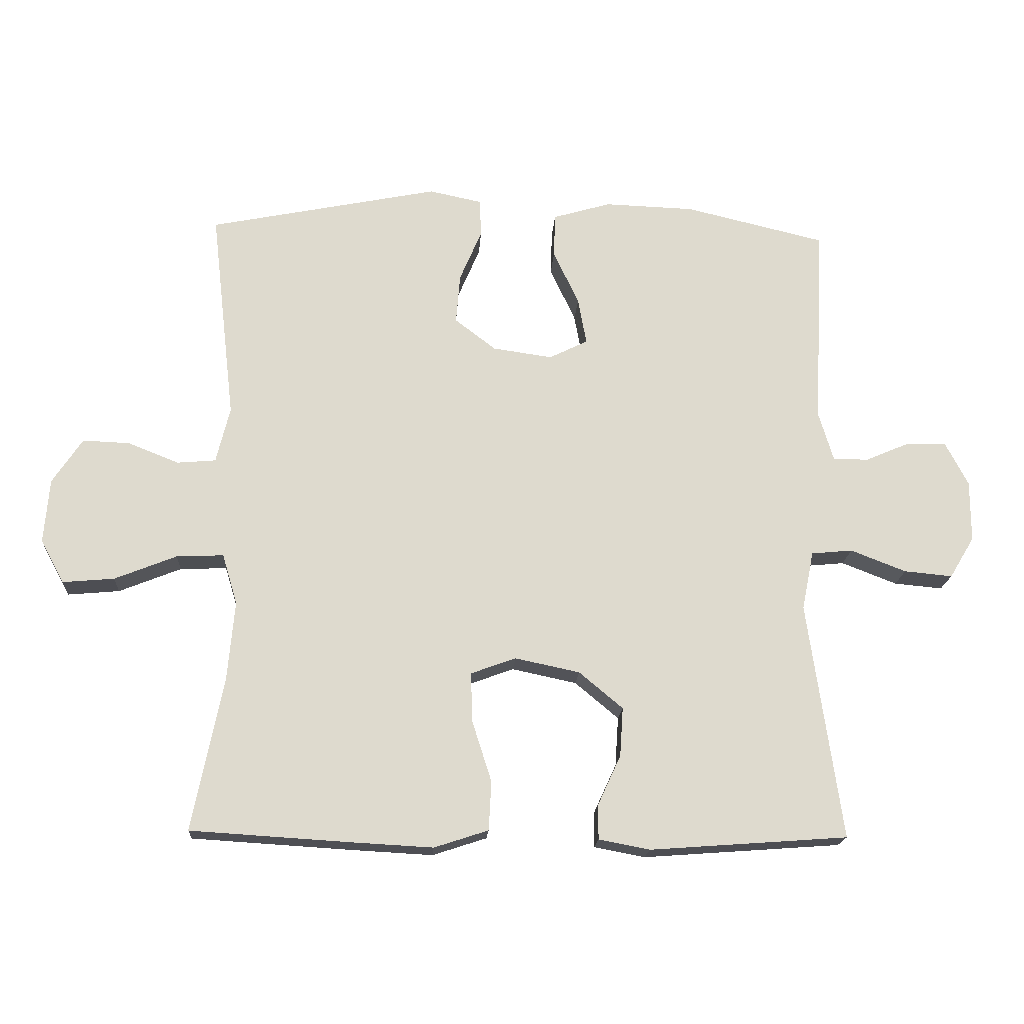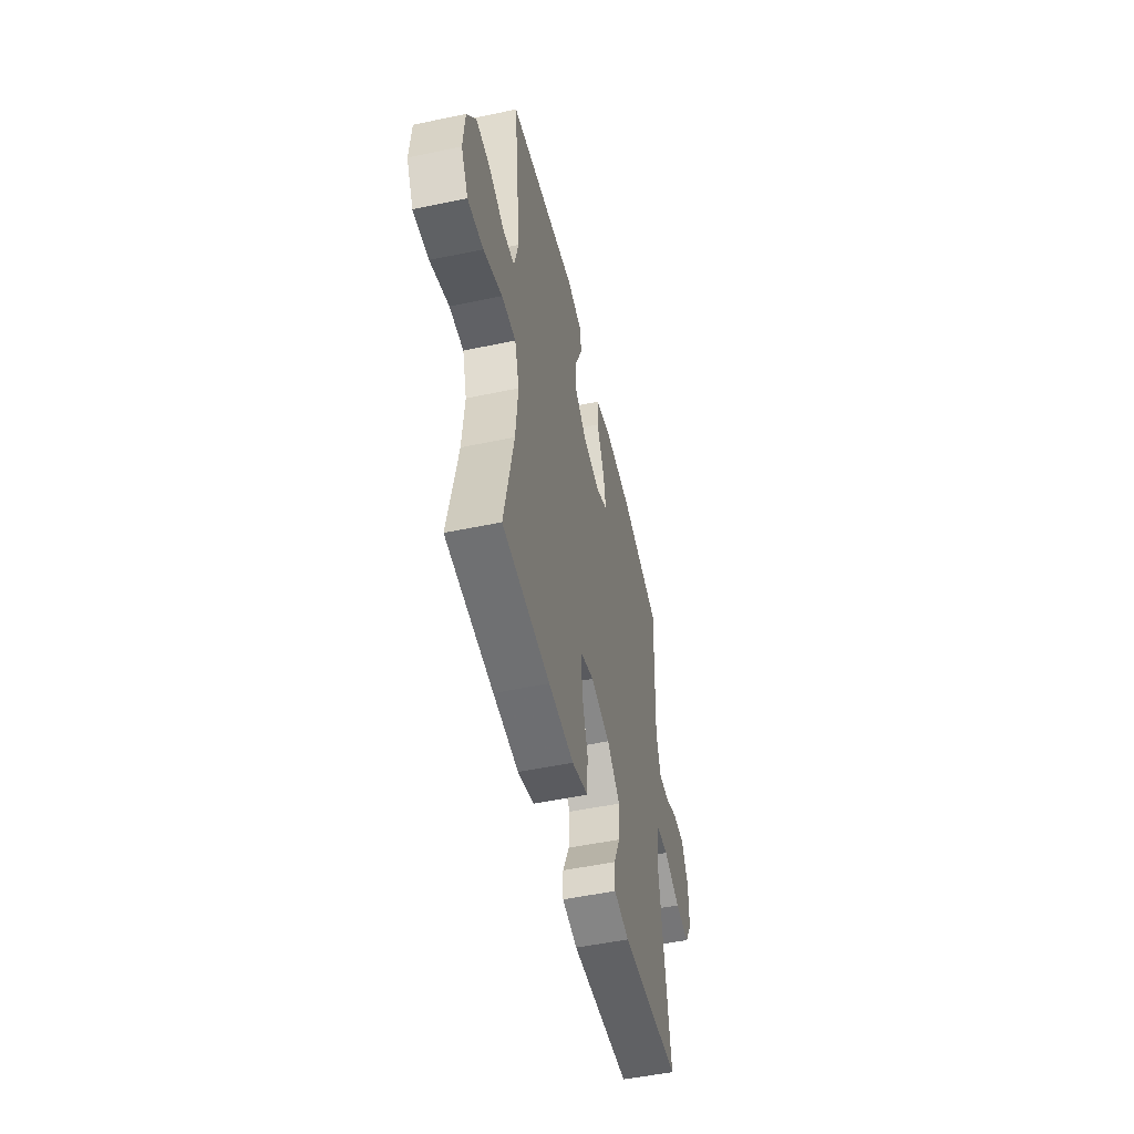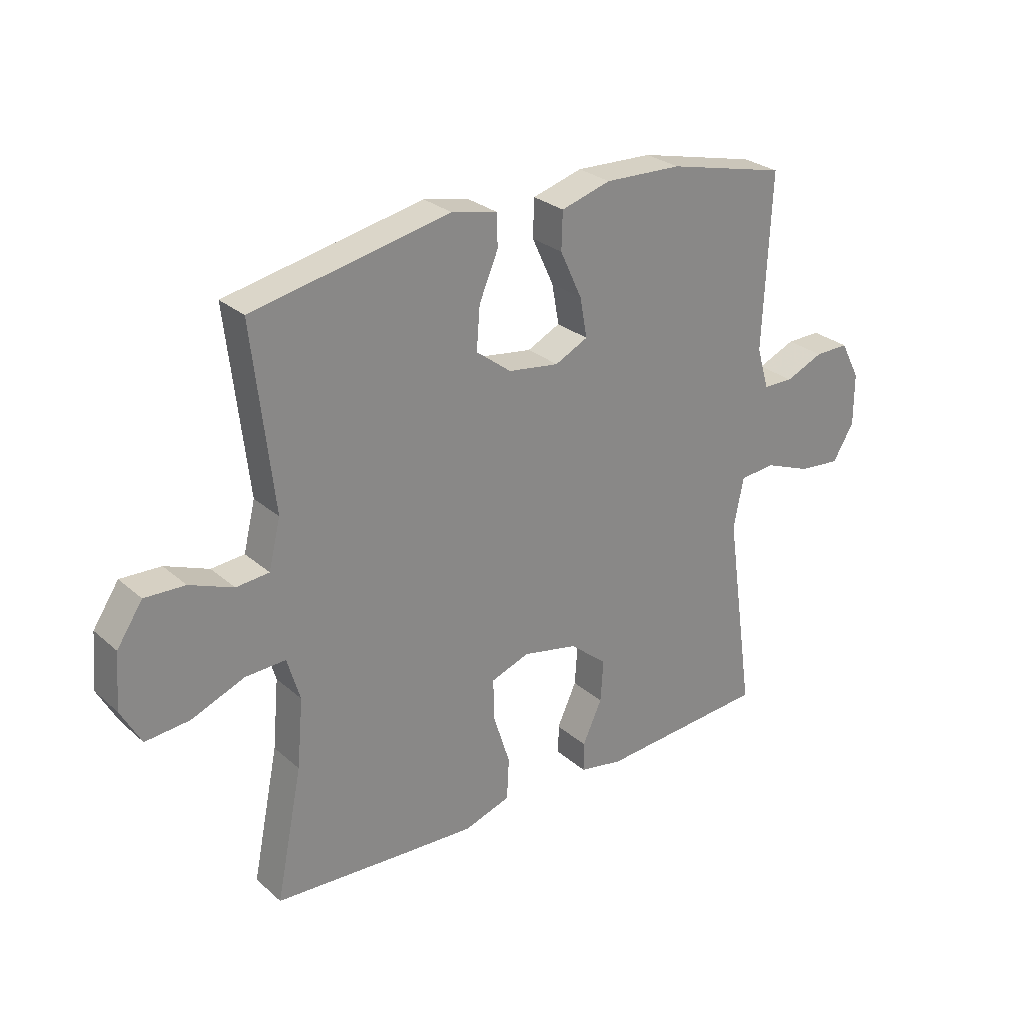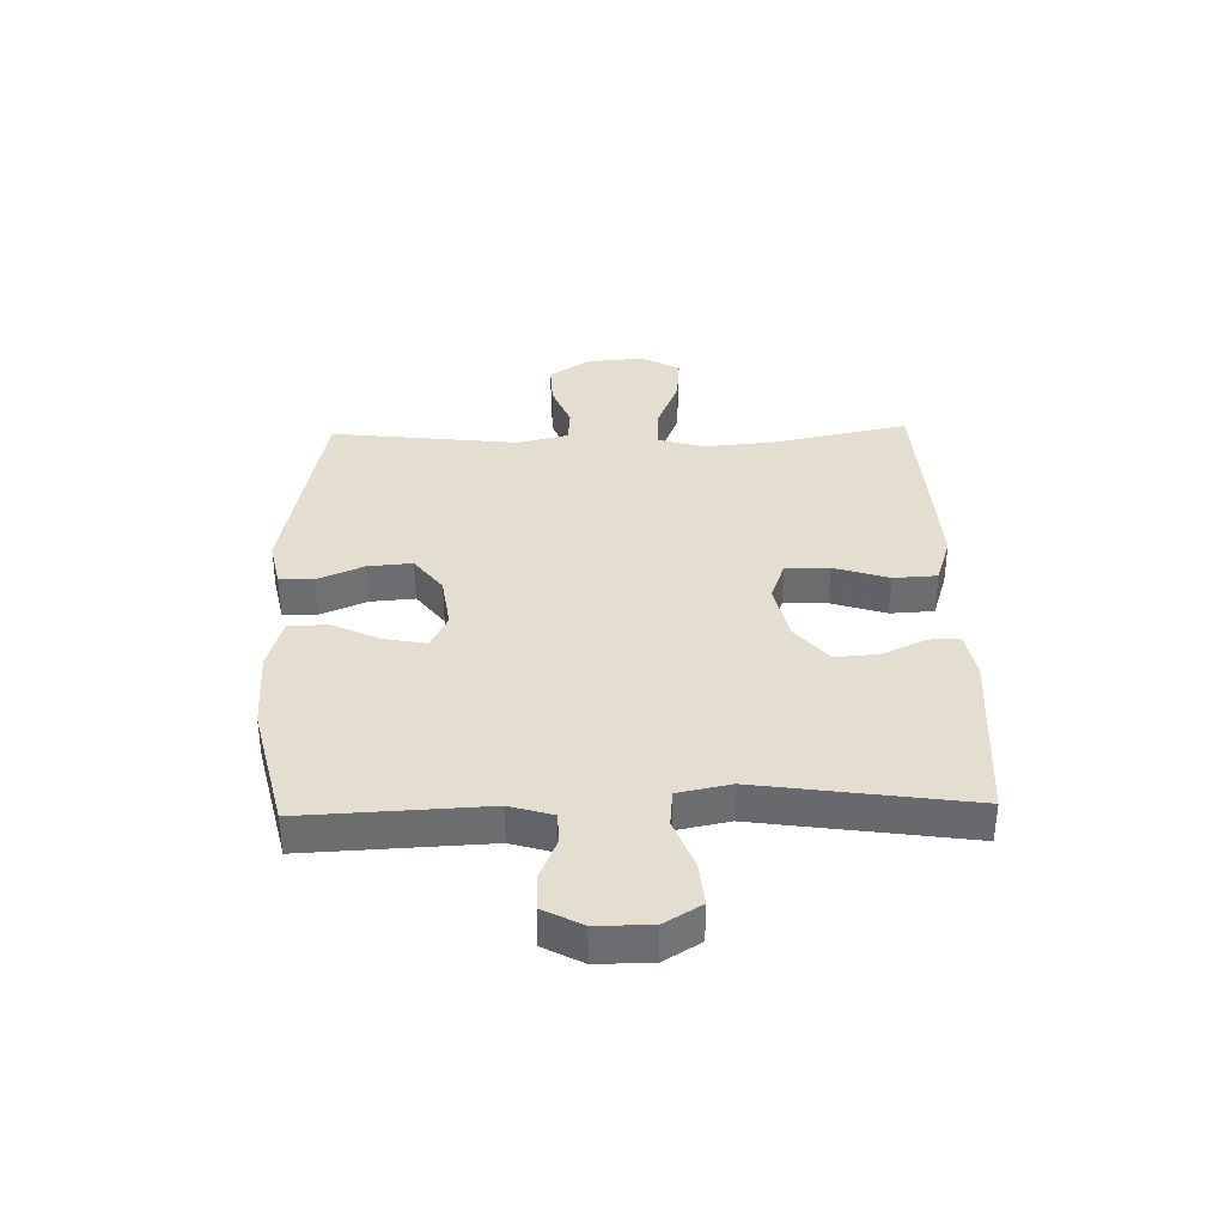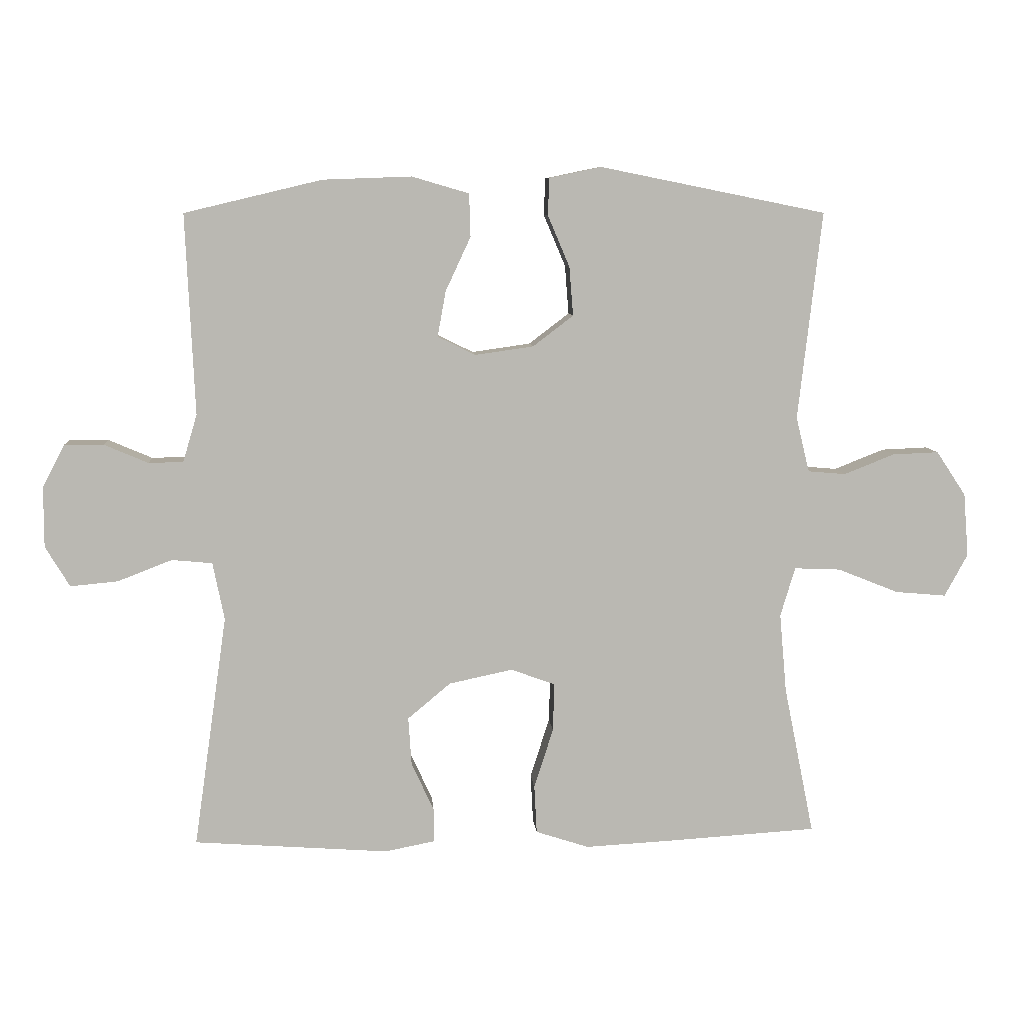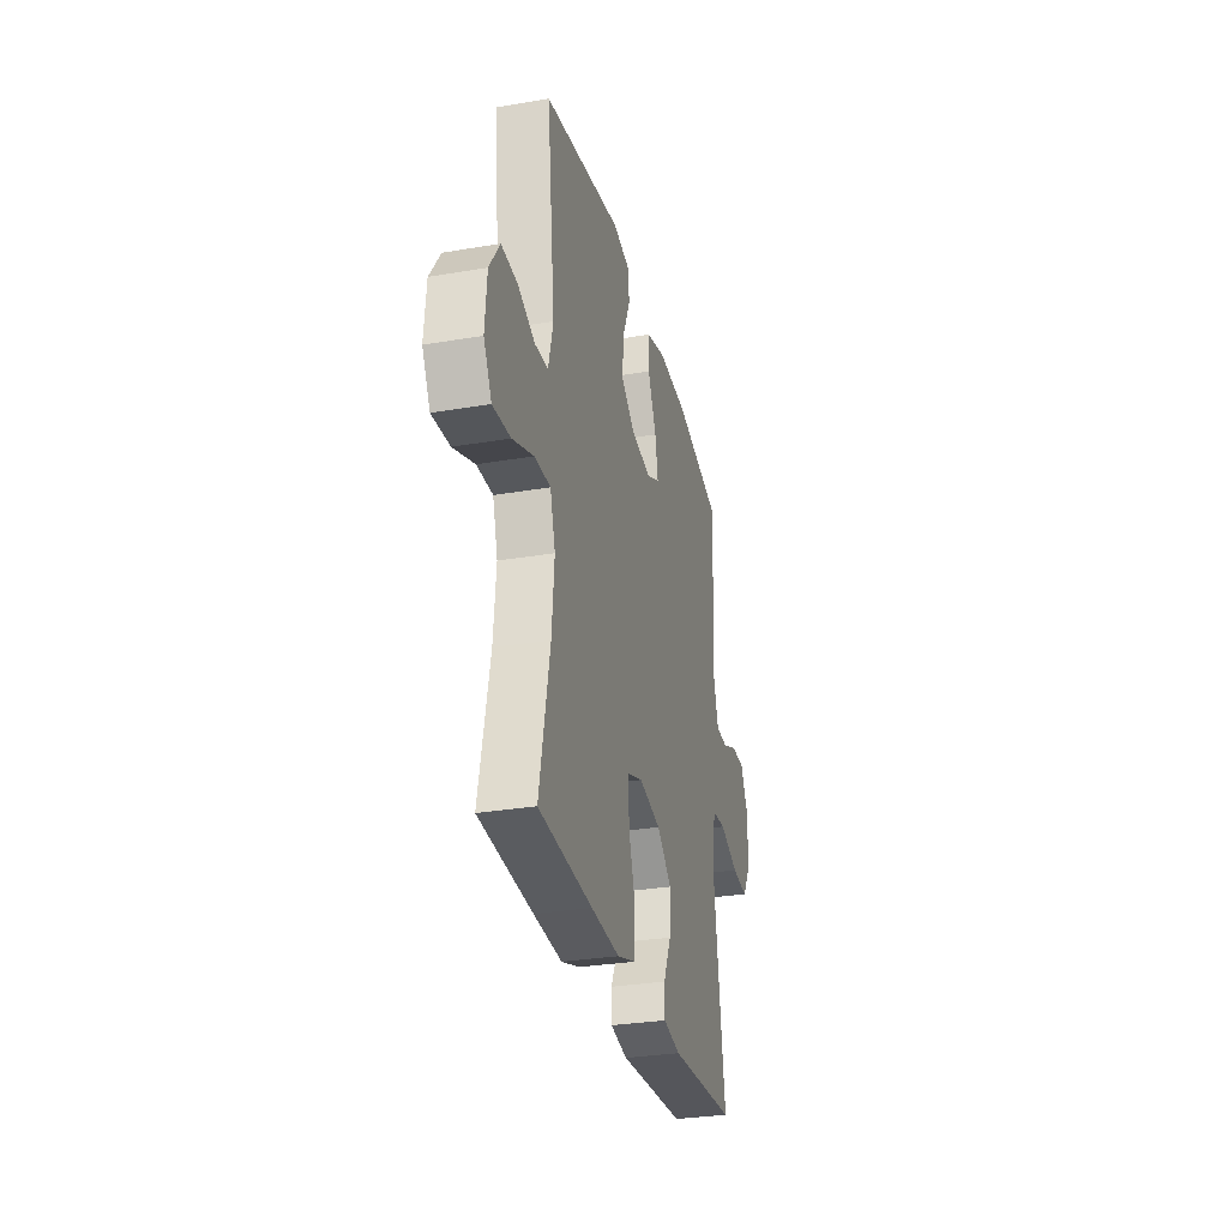
<metadata>
{"format":"obj","ext":"obj","renderer":"f3d","projection":"perspective","resolution":1024,"background":"white","views":[{"elev":-18.1,"azim":-3.4,"up":"+Z"},{"elev":-51.4,"azim":-77.1,"up":"+Z"},{"elev":27.6,"azim":-37.5,"up":"+Z"},{"elev":36.4,"azim":88.5,"up":"+Y"},{"elev":8.0,"azim":175.6,"up":"+Z"},{"elev":-30.4,"azim":-76.2,"up":"+Z"}]}
</metadata>
<code>
v 0.5 0.07 -0.5
v 0.197 0.07 -0.522
v 0.119 0.07 -0.507
v 0.119 0.07 -0.454
v 0.154 0.07 -0.378
v 0.159 0.07 -0.303
v 0.092 0.07 -0.247
v -0.007 0.07 -0.226
v -0.076 0.07 -0.251
v -0.074 0.07 -0.326
v -0.044 0.07 -0.42
v -0.048 0.07 -0.495
v -0.131 0.07 -0.522
v -0.259 0.07 -0.515
v -0.5 0.07 -0.5
v -0.453 0.07 -0.267
v -0.442 0.07 -0.144
v -0.465 0.07 -0.067
v -0.537 0.07 -0.07
v -0.632 0.07 -0.108
v -0.711 0.07 -0.115
v -0.747 0.07 -0.049
v -0.739 0.07 0.05
v -0.693 0.07 0.119
v -0.621 0.07 0.116
v -0.543 0.07 0.085
v -0.484 0.07 0.09
v -0.463 0.07 0.176
v -0.5 0.07 0.5
v -0.147 0.07 0.571
v -0.066 0.07 0.554
v -0.064 0.07 0.496
v -0.098 0.07 0.416
v -0.104 0.07 0.34
v -0.041 0.07 0.292
v 0.05 0.07 0.279
v 0.109 0.07 0.308
v 0.096 0.07 0.379
v 0.057 0.07 0.463
v 0.059 0.07 0.53
v 0.148 0.07 0.556
v 0.286 0.07 0.551
v 0.5 0.07 0.5
v 0.486 0.07 0.188
v 0.508 0.07 0.114
v 0.562 0.07 0.113
v 0.63 0.07 0.142
v 0.691 0.07 0.143
v 0.726 0.07 0.076
v 0.726 0.07 -0.018
v 0.688 0.07 -0.081
v 0.614 0.07 -0.074
v 0.529 0.07 -0.041
v 0.466 0.07 -0.047
v 0.448 0.07 -0.137
v 0.5 0 -0.5
v 0.197 0 -0.522
v 0.119 0 -0.507
v 0.119 0 -0.454
v 0.154 0 -0.378
v 0.159 0 -0.303
v 0.092 0 -0.247
v -0.007 0 -0.226
v -0.076 0 -0.251
v -0.074 0 -0.326
v -0.044 0 -0.42
v -0.048 0 -0.495
v -0.131 0 -0.522
v -0.259 0 -0.515
v -0.5 0 -0.5
v -0.453 0 -0.267
v -0.442 0 -0.144
v -0.465 0 -0.067
v -0.537 0 -0.07
v -0.632 0 -0.108
v -0.711 0 -0.115
v -0.747 0 -0.049
v -0.739 0 0.05
v -0.693 0 0.119
v -0.621 0 0.116
v -0.543 0 0.085
v -0.484 0 0.09
v -0.463 0 0.176
v -0.5 0 0.5
v -0.147 0 0.571
v -0.066 0 0.554
v -0.064 0 0.496
v -0.098 0 0.416
v -0.104 0 0.34
v -0.041 0 0.292
v 0.05 0 0.279
v 0.109 0 0.308
v 0.096 0 0.379
v 0.057 0 0.463
v 0.059 0 0.53
v 0.148 0 0.556
v 0.286 0 0.551
v 0.5 0 0.5
v 0.486 0 0.188
v 0.508 0 0.114
v 0.562 0 0.113
v 0.63 0 0.142
v 0.691 0 0.143
v 0.726 0 0.076
v 0.726 0 -0.018
v 0.688 0 -0.081
v 0.614 0 -0.074
v 0.529 0 -0.041
v 0.466 0 -0.047
v 0.448 0 -0.137
f 51 52 53
f 50 51 53
f 49 50 53
f 48 49 53
f 47 48 53
f 46 47 53
f 45 46 53 54
f 44 45 54
f 44 54 55
f 43 44 55
f 42 43 55
f 41 42 55
f 40 41 55
f 39 40 55
f 38 39 55
f 31 32 33
f 30 31 33
f 29 30 33
f 28 29 33
f 27 28 33 34
f 24 25 26
f 23 24 26
f 22 23 26
f 21 22 26
f 20 21 26
f 19 20 26
f 18 19 26 27
f 27 34 35
f 18 27 35
f 17 18 35
f 14 15 16
f 13 14 16
f 12 13 16
f 11 12 16
f 10 11 16
f 9 10 16 17
f 3 4 5
f 2 3 5
f 1 2 5
f 55 1 5
f 55 5 6
f 37 38 55
f 55 6 7
f 37 55 7
f 36 37 7
f 17 35 36
f 9 17 36
f 8 9 36
f 7 8 36
f 108 107 106
f 108 106 105
f 108 105 104
f 108 104 103
f 108 103 102
f 108 102 101
f 109 108 101 100
f 109 100 99
f 110 109 99
f 110 99 98
f 110 98 97
f 110 97 96
f 110 96 95
f 110 95 94
f 110 94 93
f 88 87 86
f 88 86 85
f 88 85 84
f 88 84 83
f 89 88 83 82
f 81 80 79
f 81 79 78
f 81 78 77
f 81 77 76
f 81 76 75
f 81 75 74
f 82 81 74 73
f 90 89 82
f 90 82 73
f 90 73 72
f 71 70 69
f 71 69 68
f 71 68 67
f 71 67 66
f 71 66 65
f 72 71 65 64
f 60 59 58
f 60 58 57
f 60 57 56
f 60 56 110
f 61 60 110
f 110 93 92
f 62 61 110
f 62 110 92
f 62 92 91
f 91 90 72
f 91 72 64
f 91 64 63
f 91 63 62
f 1 56 57 2
f 2 57 58 3
f 3 58 59 4
f 4 59 60 5
f 5 60 61 6
f 6 61 62 7
f 7 62 63 8
f 8 63 64 9
f 9 64 65 10
f 10 65 66 11
f 11 66 67 12
f 12 67 68 13
f 13 68 69 14
f 14 69 70 15
f 15 70 71 16
f 16 71 72 17
f 17 72 73 18
f 18 73 74 19
f 19 74 75 20
f 20 75 76 21
f 21 76 77 22
f 22 77 78 23
f 23 78 79 24
f 24 79 80 25
f 25 80 81 26
f 26 81 82 27
f 27 82 83 28
f 28 83 84 29
f 29 84 85 30
f 30 85 86 31
f 31 86 87 32
f 32 87 88 33
f 33 88 89 34
f 34 89 90 35
f 35 90 91 36
f 36 91 92 37
f 37 92 93 38
f 38 93 94 39
f 39 94 95 40
f 40 95 96 41
f 41 96 97 42
f 42 97 98 43
f 43 98 99 44
f 44 99 100 45
f 45 100 101 46
f 46 101 102 47
f 47 102 103 48
f 48 103 104 49
f 49 104 105 50
f 50 105 106 51
f 51 106 107 52
f 52 107 108 53
f 53 108 109 54
f 54 109 110 55
f 55 110 56 1

</code>
